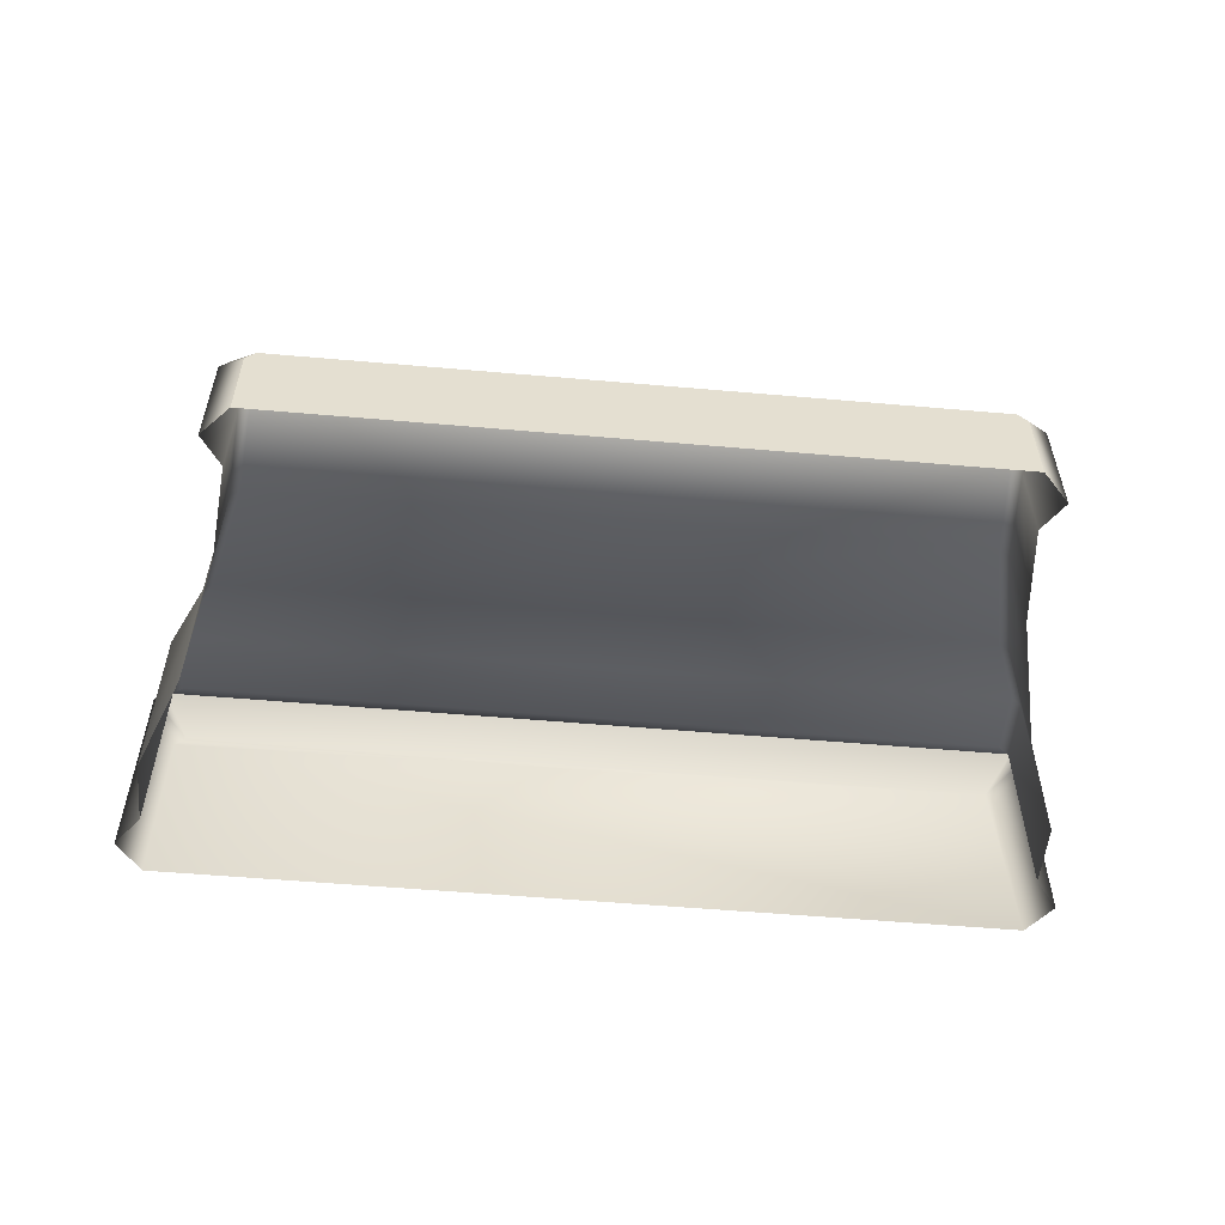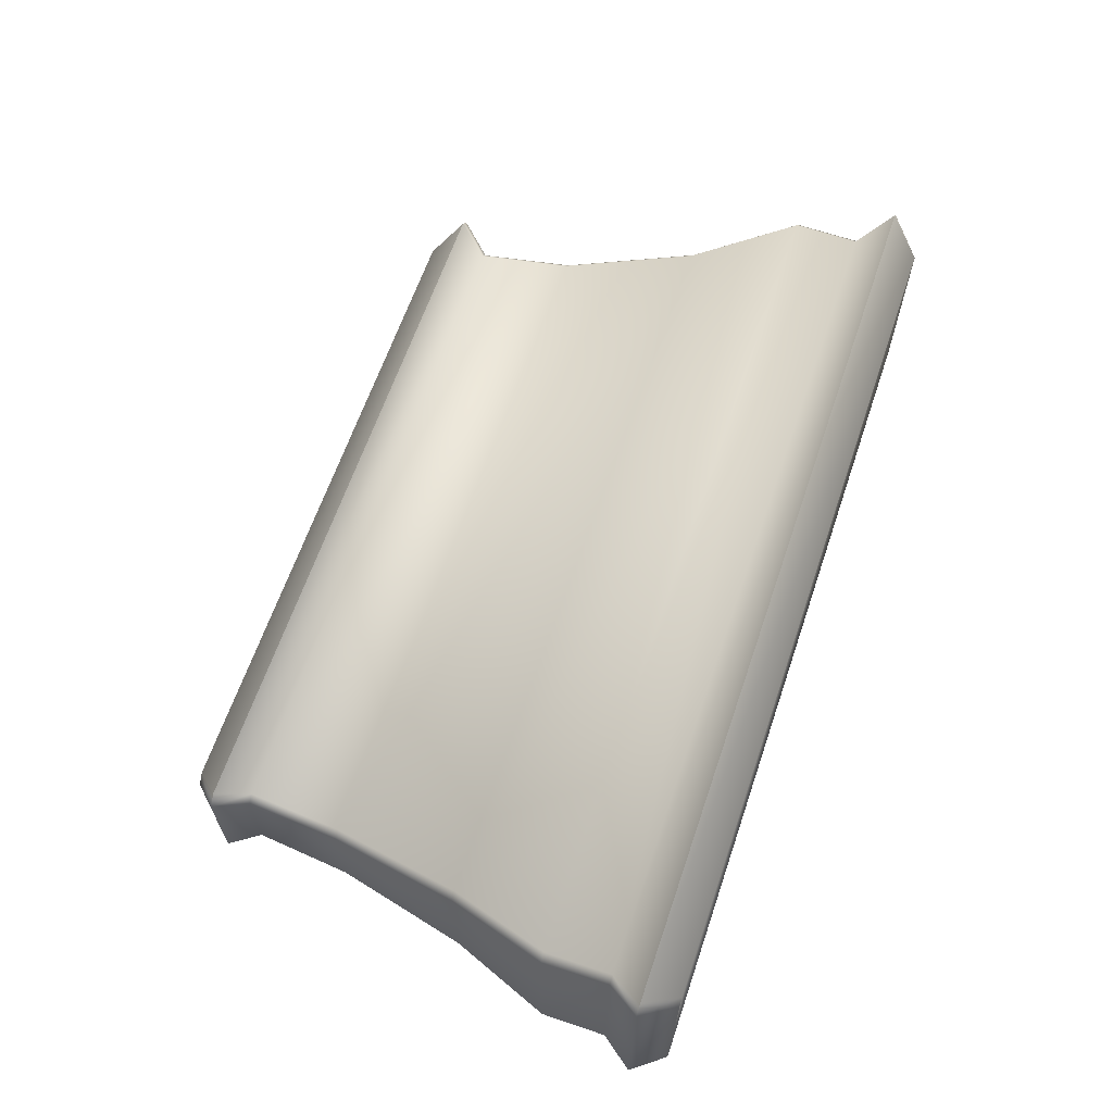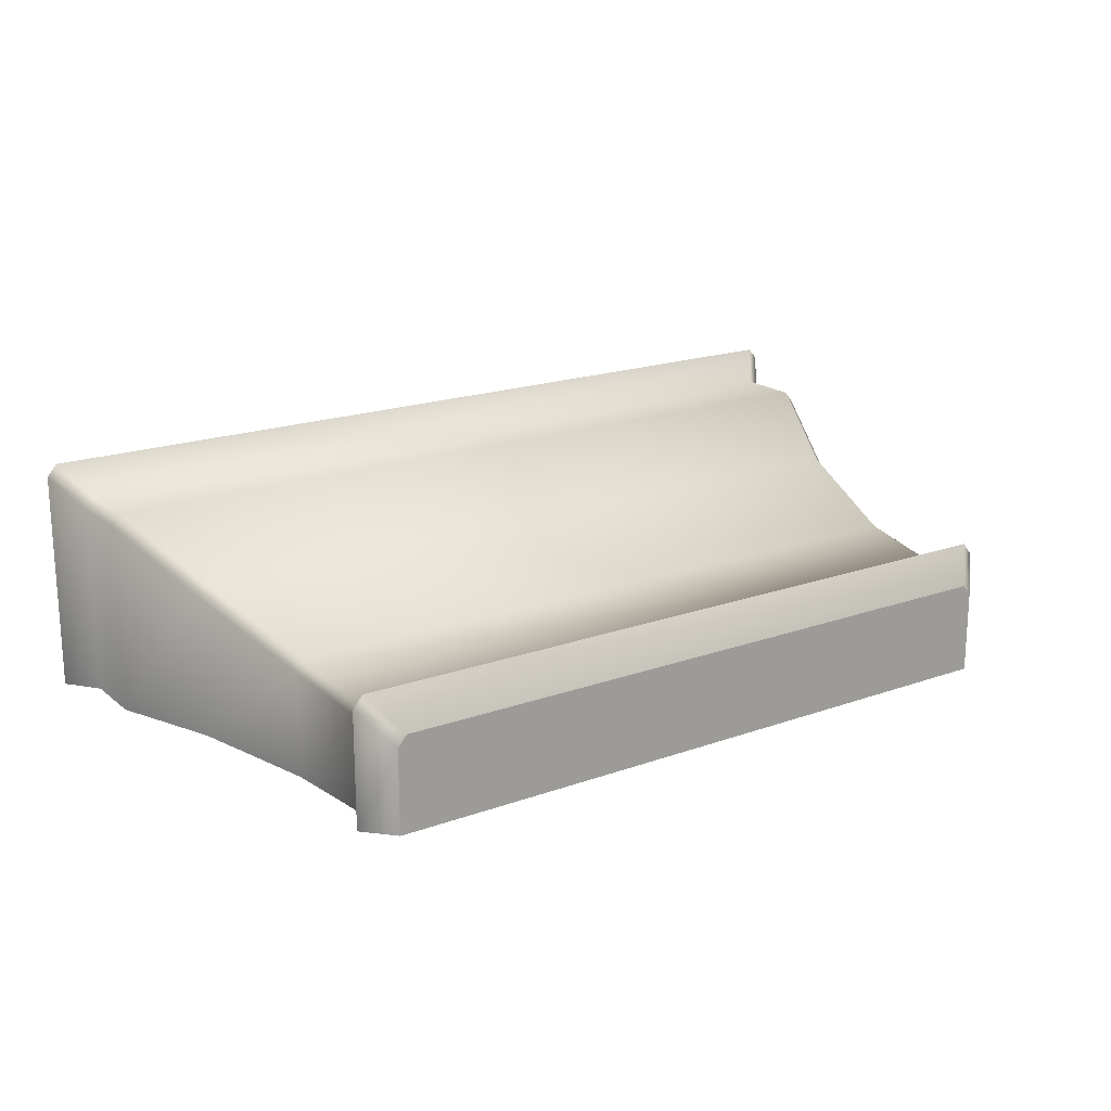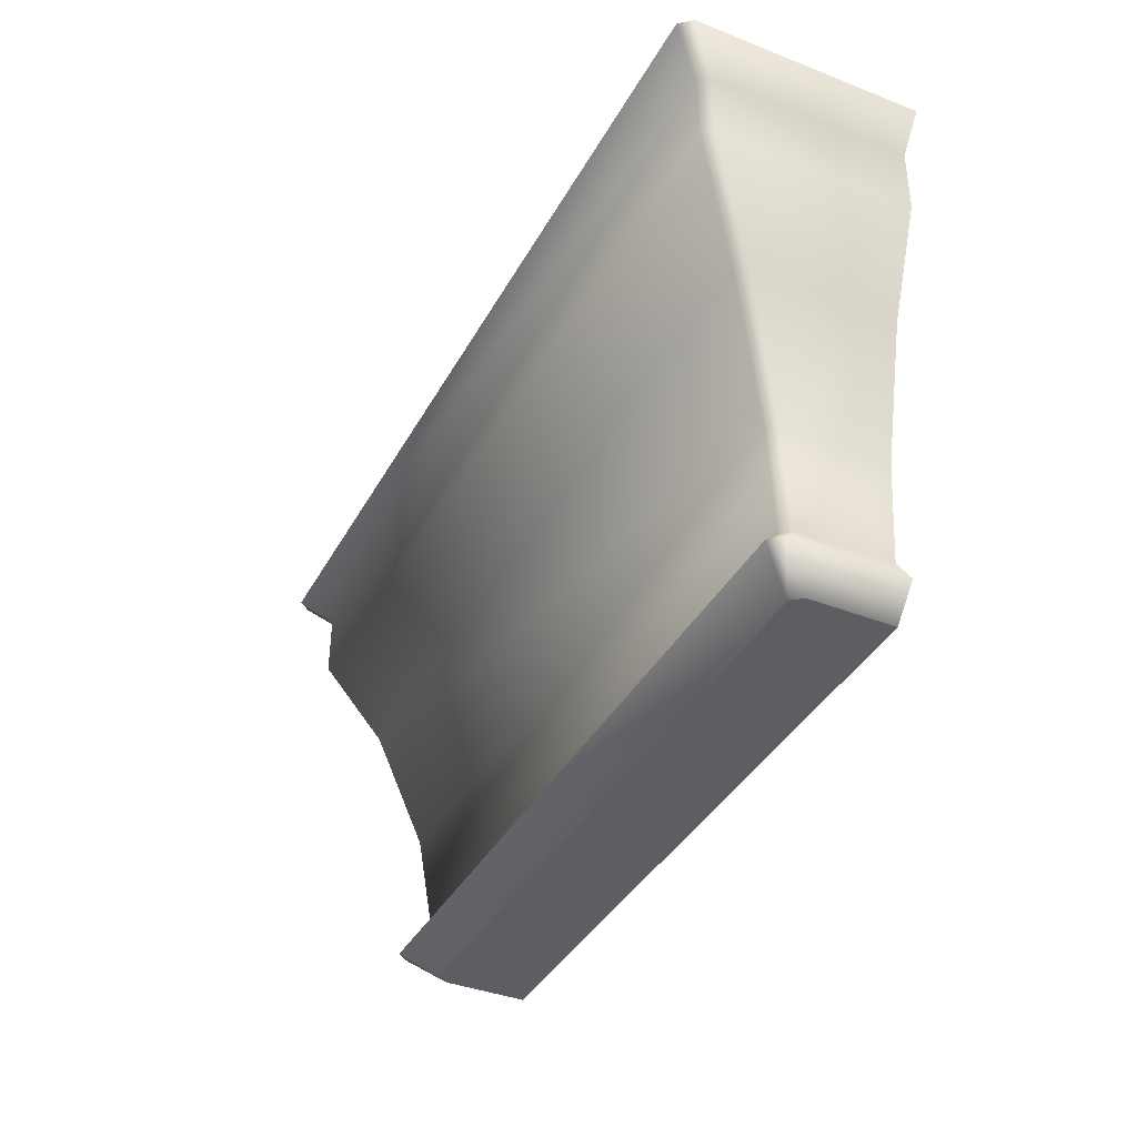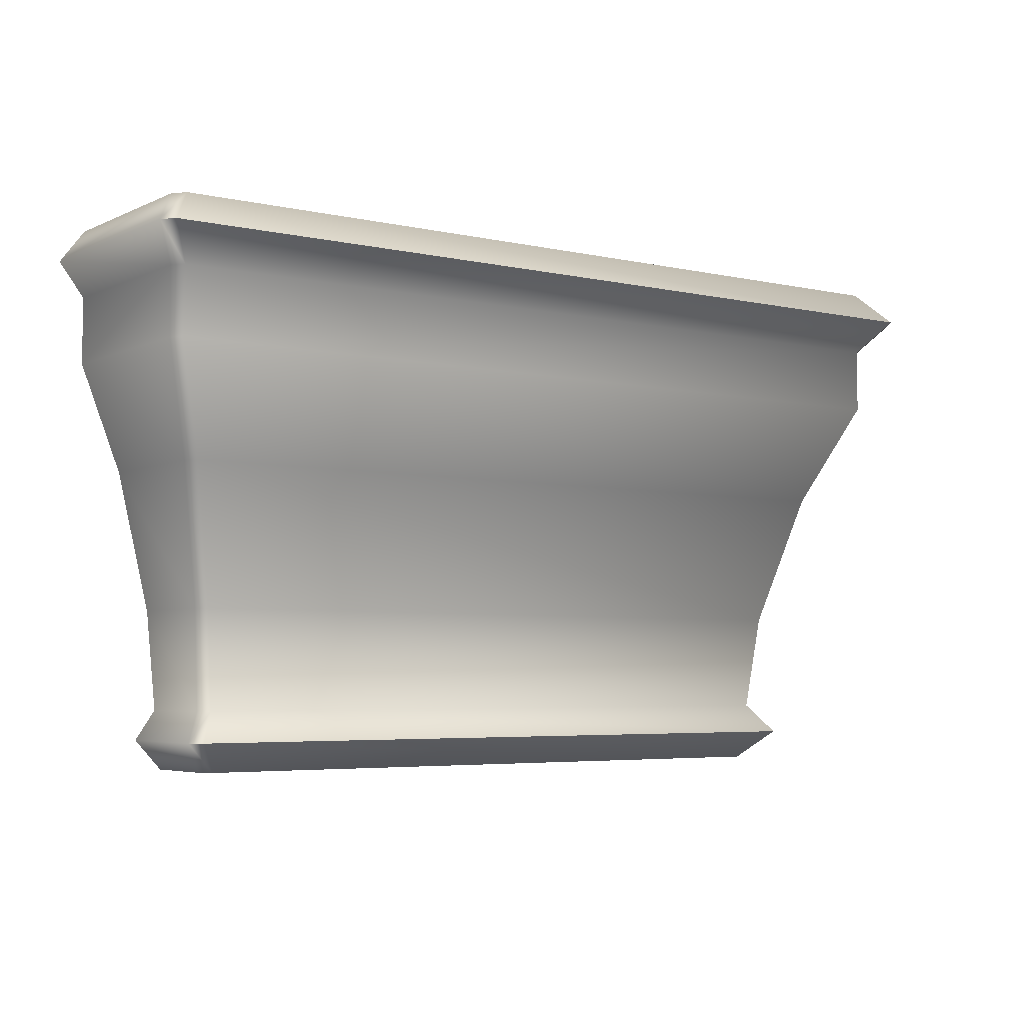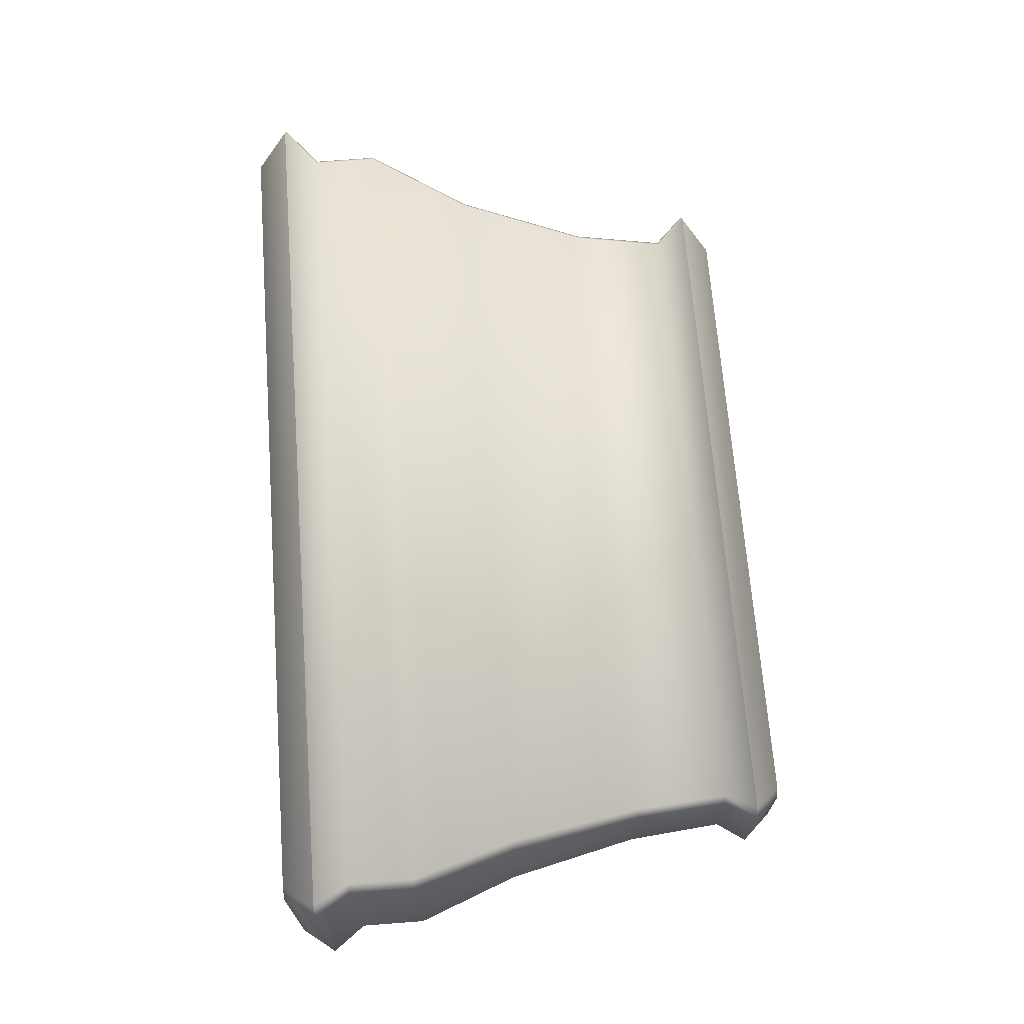
<metadata>
{"format":"obj","ext":"obj","renderer":"f3d","projection":"perspective","resolution":1024,"background":"white","views":[{"elev":-54.3,"azim":-5.3,"up":"+Z"},{"elev":63.8,"azim":108.8,"up":"+Z"},{"elev":19.0,"azim":-34.2,"up":"+Z"},{"elev":-38.7,"azim":63.8,"up":"+Y"},{"elev":-4.7,"azim":-35.6,"up":"+Y"},{"elev":68.3,"azim":-94.4,"up":"+Z"}]}
</metadata>
<code>
o sponza_88
v -22.55 66.04 -64.14
v -27.1 66.04 -64.14
v -27.1 66.04 -64.7
v -22.55 66.04 -64.7
v -22.62 66.04 -64.07
v -27.04 66.04 -64.07
v -22.51 66.42 -64.09
v -22.51 66.42 -64.7
v -22.45 67.07 -64.7
v -22.45 67.07 -64
v -22.57 66.42 -64.01
v -22.5 67.07 -63.94
v -27.16 67.07 -63.94
v -27.09 66.42 -64.01
v -22.02 69.1 -63.34
v -27.64 69.1 -63.34
v -27.64 68.66 -63.34
v -22.02 68.66 -63.34
v -27.7 69.1 -63.41
v -27.7 69.1 -64.7
v -27.7 68.66 -64.7
v -27.7 68.66 -63.41
v -22.38 66.23 -64.7
v -22.38 66.23 -63.93
v -22.44 66.23 -63.85
v -27.22 66.23 -63.85
v -21.96 69.1 -63.41
v -21.96 69.1 -64.7
v -21.79 69.31 -64.7
v -21.79 69.31 -63.22
v -21.86 69.31 -63.14
v -27.8 69.31 -63.14
v -21.96 69.53 -64.7
v -21.96 69.53 -63.42
v -22.03 69.53 -63.34
v -27.63 69.53 -63.34
v -22.23 67.97 -63.74
v -22.23 67.97 -64.7
v -21.96 68.66 -64.7
v -21.96 68.66 -63.41
v -22.29 67.97 -63.67
v -27.37 67.97 -63.67
v -27.21 67.07 -64
v -27.15 66.42 -64.09
v -27.28 66.23 -63.93
v -27.86 69.31 -63.22
v -27.7 69.53 -63.42
v -27.43 67.97 -63.74
v -27.7 69.53 -64.7
v -27.21 67.07 -64.7
v -27.15 66.42 -64.7
v -27.28 66.23 -64.7
v -27.86 69.31 -64.7
v -27.43 67.97 -64.7
v -27.1 66.04 -64.14
v -27.1 66.04 -64.7
v -22.55 66.04 -64.14
v -22.55 66.04 -64.7
v -22.62 66.04 -64.07
v -27.04 66.04 -64.07
v -22.44 66.23 -63.85
v -27.22 66.23 -63.85
v -21.86 69.31 -63.14
v -27.8 69.31 -63.14
f 57 55 56
f 57 56 58
f 55 57 59
f 55 59 60
f 7 8 9
f 7 9 10
f 11 12 13
f 11 13 14
f 15 16 17
f 15 17 18
f 19 20 21
f 19 21 22
f 1 4 23
f 1 23 24
f 5 61 62
f 5 62 6
f 7 24 23
f 7 23 8
f 25 11 14
f 25 14 26
f 27 28 29
f 27 29 30
f 15 63 64
f 15 64 16
f 29 33 34
f 29 34 30
f 31 35 36
f 31 36 32
f 37 38 39
f 37 39 40
f 41 18 17
f 41 17 42
f 10 9 38
f 10 38 37
f 12 41 42
f 12 42 13
f 11 7 10
f 11 10 12
f 14 13 43
f 14 43 44
f 27 15 18
f 27 18 40
f 16 19 22
f 16 22 17
f 24 7 11
f 24 11 25
f 45 26 14
f 45 14 44
f 5 1 24
f 5 24 61
f 45 2 6
f 45 6 62
f 30 63 15
f 30 15 27
f 16 64 46
f 16 46 19
f 30 34 35
f 30 35 31
f 36 47 46
f 36 46 32
f 40 18 41
f 40 41 37
f 42 17 22
f 42 22 48
f 37 41 12
f 37 12 10
f 13 42 48
f 13 48 43
f 47 36 35
f 47 35 33
f 35 34 33
f 49 47 33
f 44 43 50
f 44 50 51
f 27 40 39
f 27 39 28
f 2 45 52
f 2 52 3
f 52 45 44
f 52 44 51
f 19 46 53
f 19 53 20
f 53 46 47
f 53 47 49
f 48 22 21
f 48 21 54
f 43 48 54
f 43 54 50

</code>
